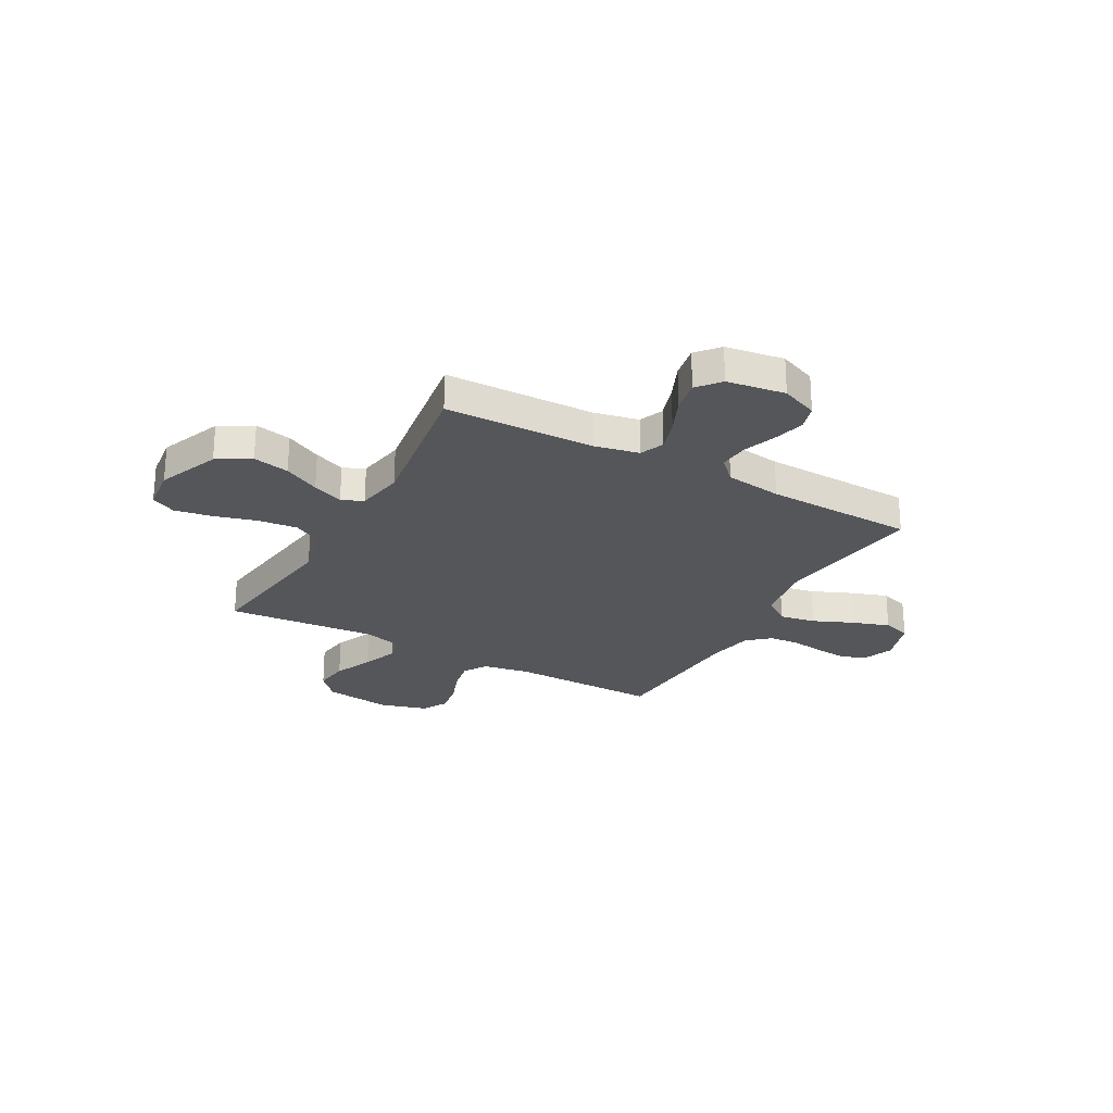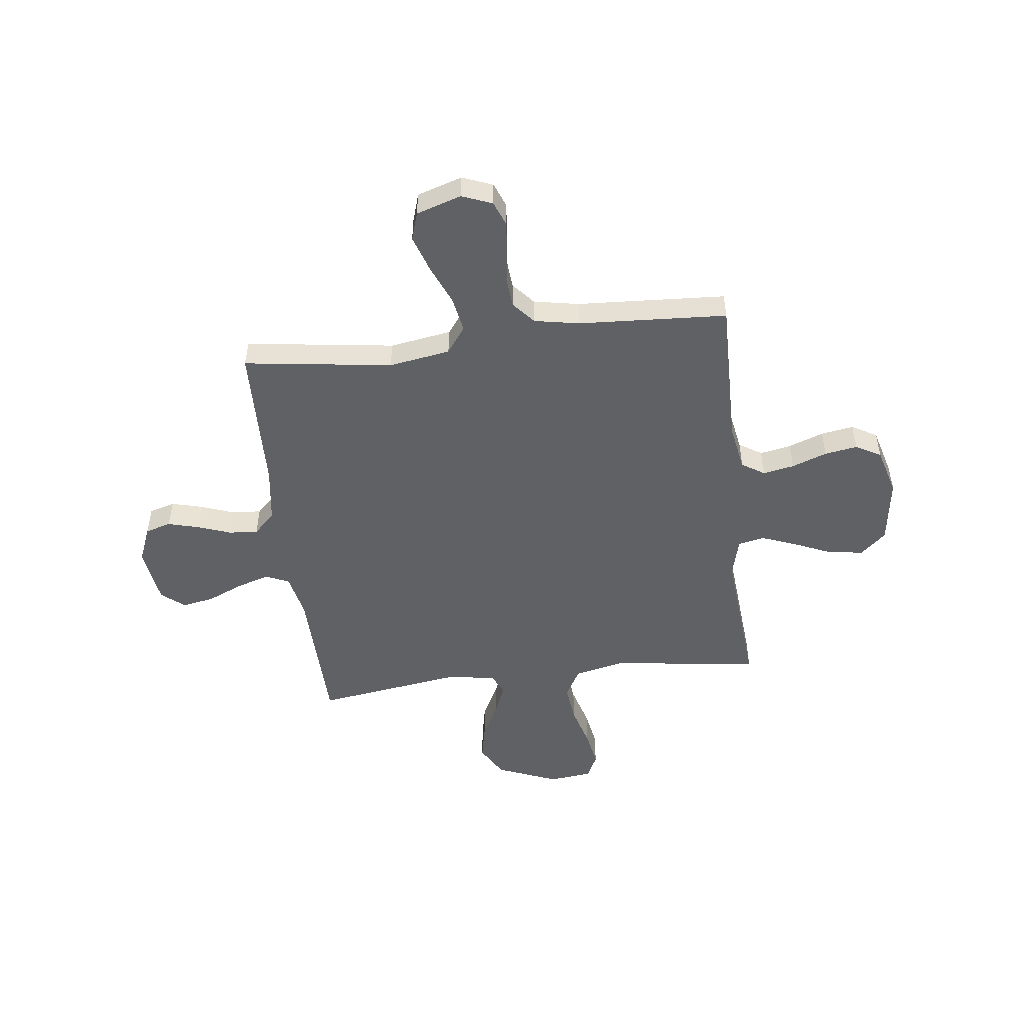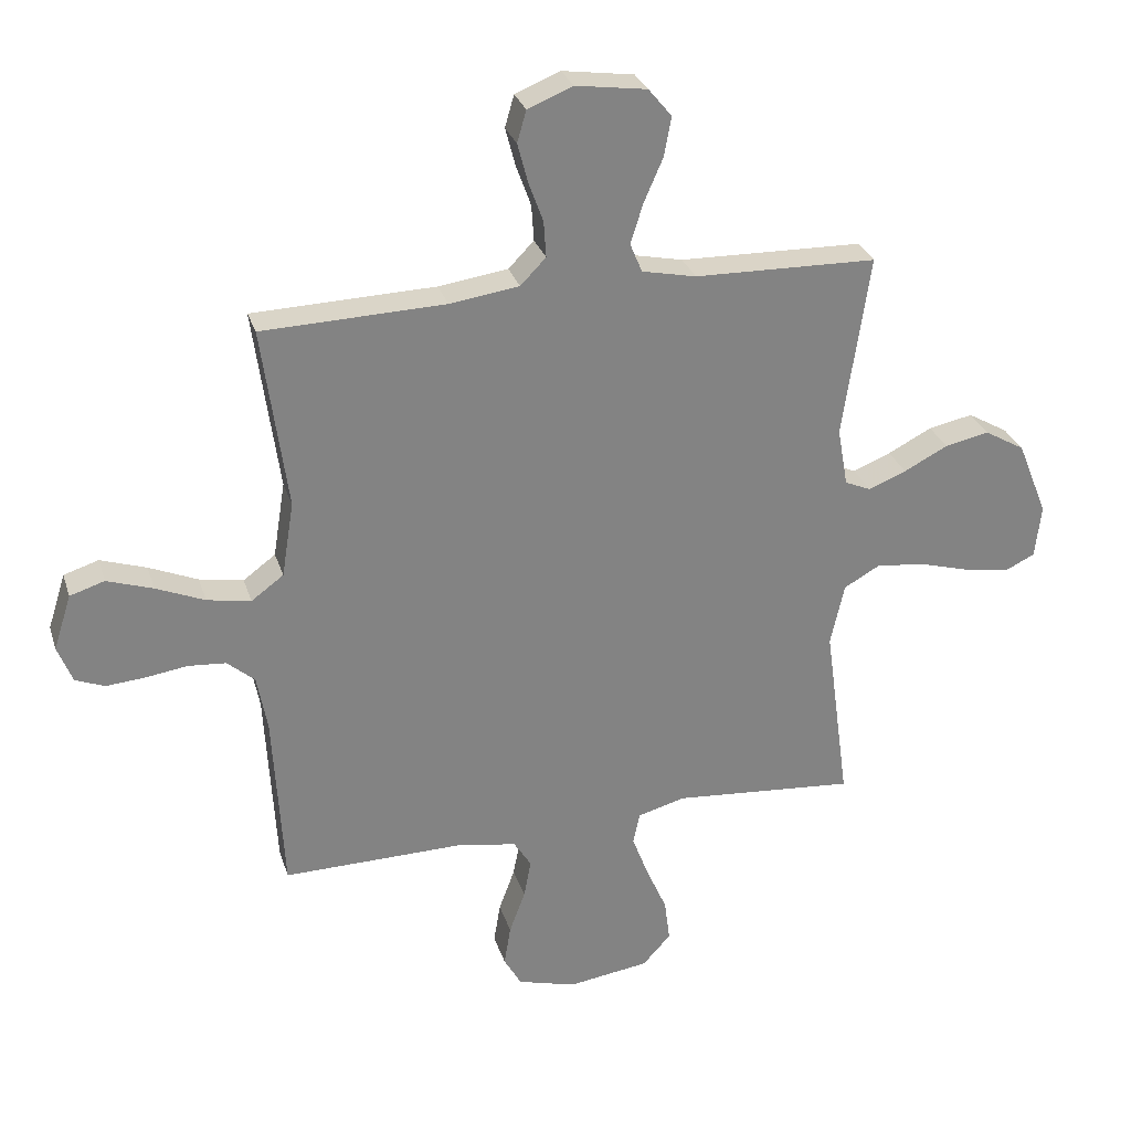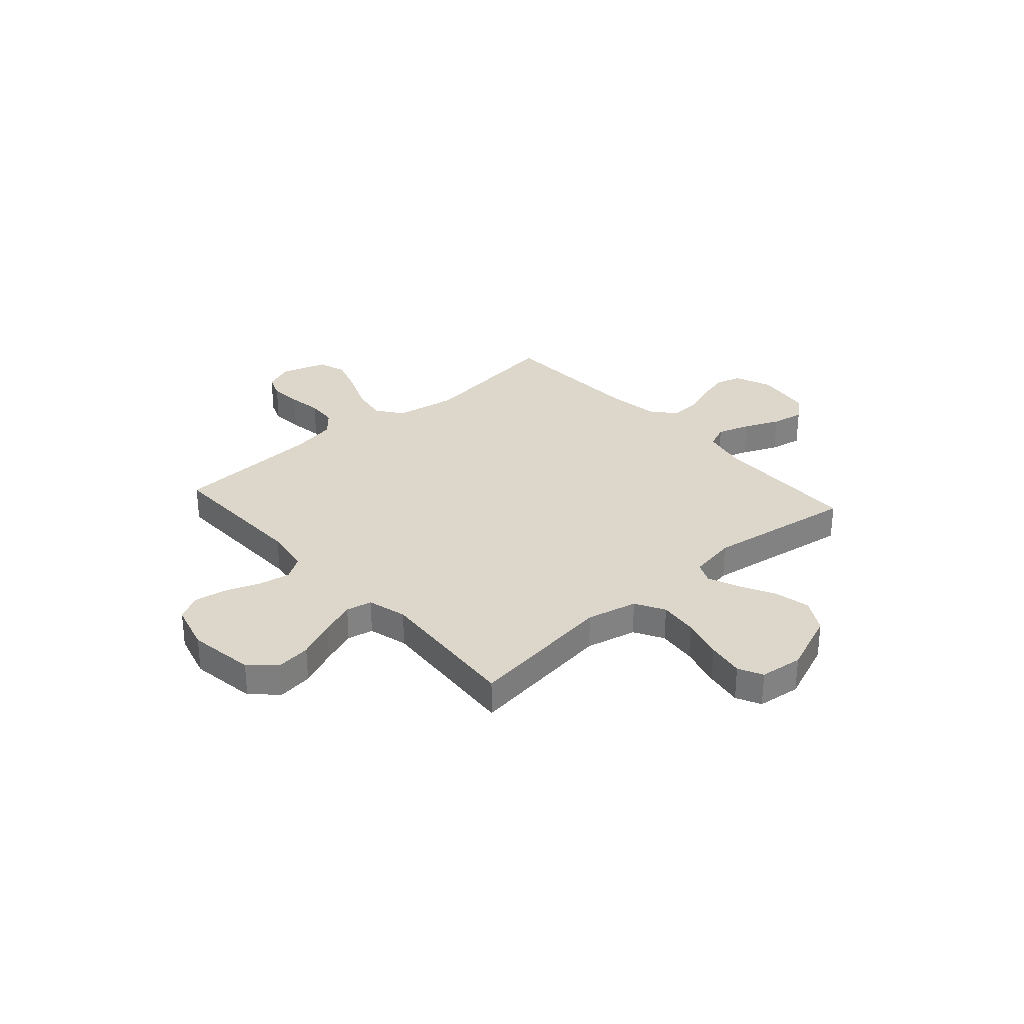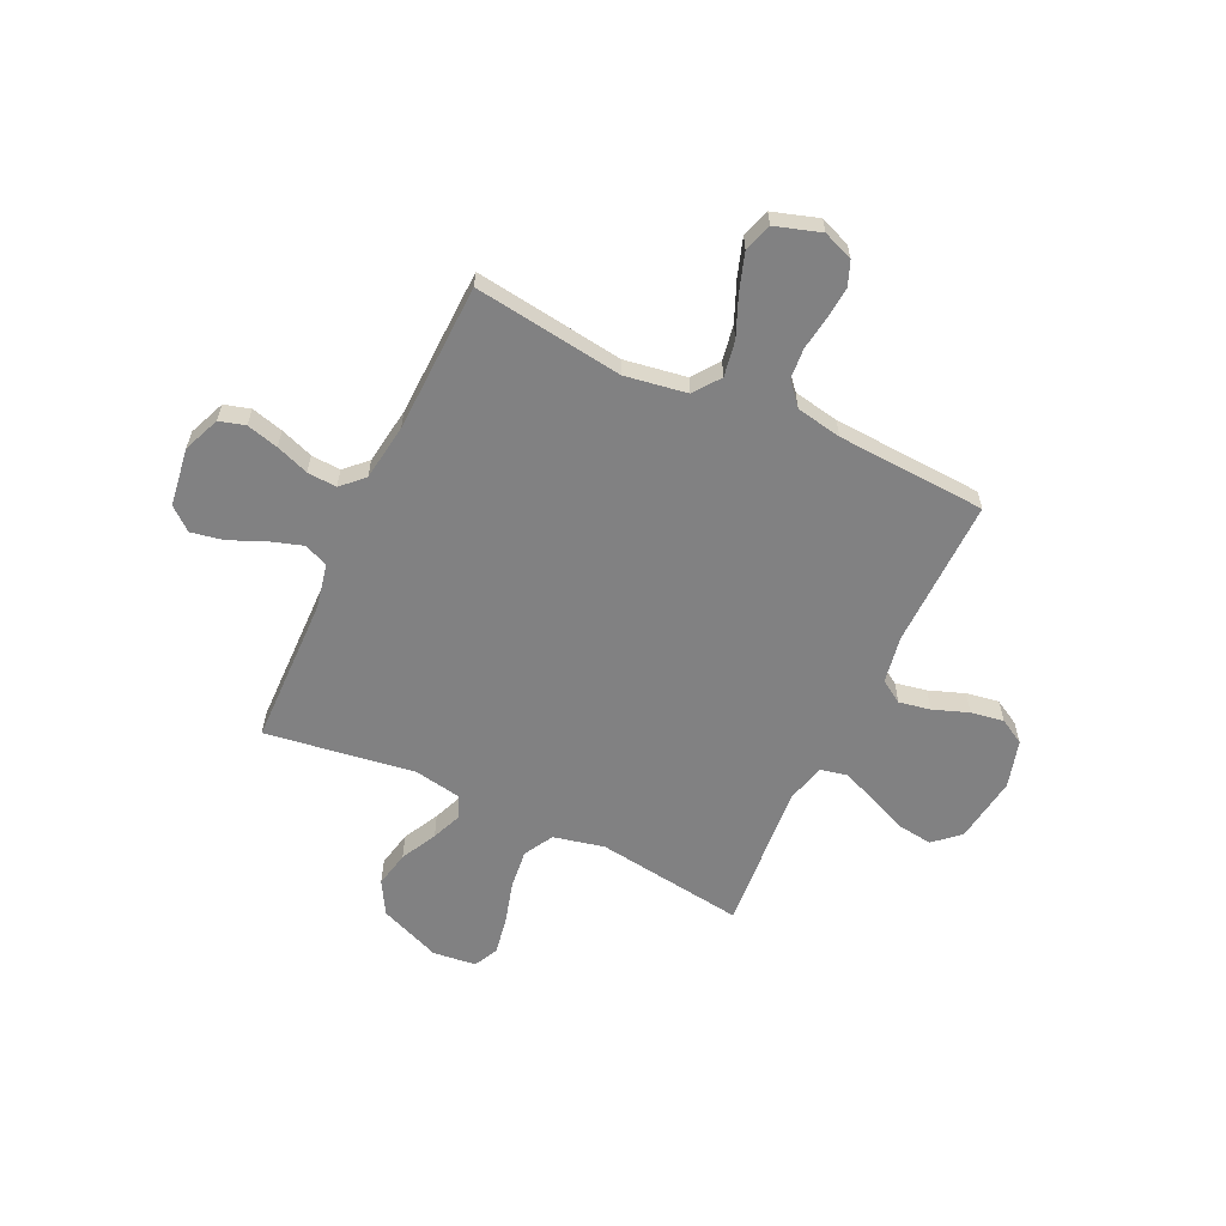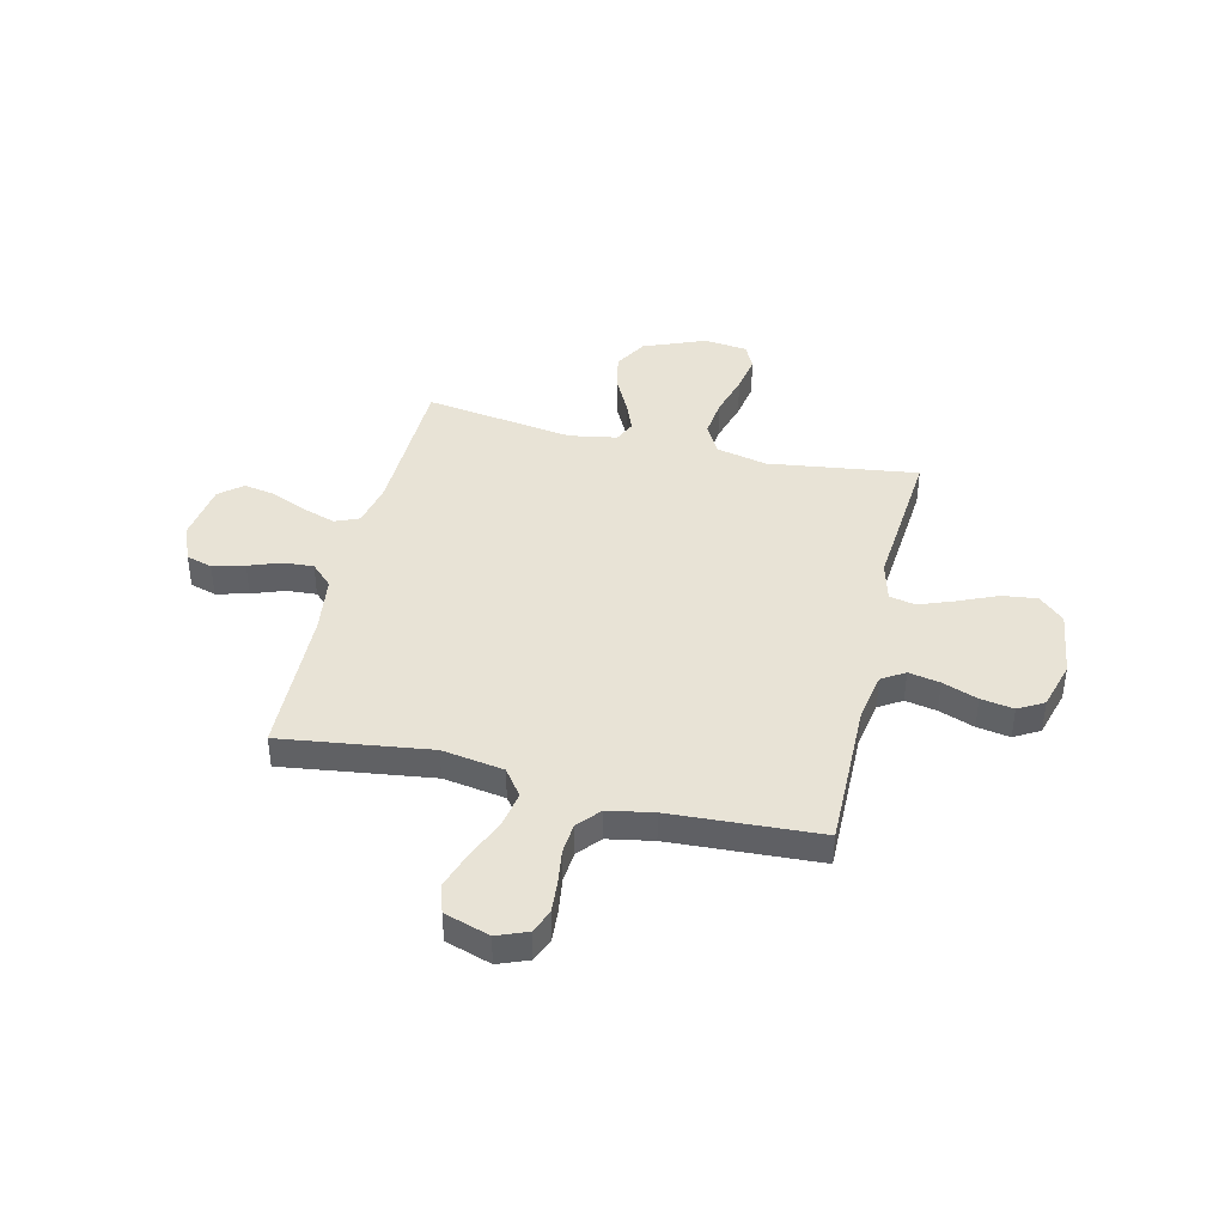
<metadata>
{"format":"obj","ext":"obj","renderer":"f3d","projection":"perspective","resolution":1024,"background":"white","views":[{"elev":-25.5,"azim":-28.9,"up":"+Y"},{"elev":-49.9,"azim":96.9,"up":"+Y"},{"elev":29.0,"azim":163.8,"up":"+Z"},{"elev":30.5,"azim":-131.7,"up":"+Y"},{"elev":-60.5,"azim":64.7,"up":"+Y"},{"elev":41.7,"azim":103.4,"up":"+Y"}]}
</metadata>
<code>
v -0.5 0.07 0.5
v -0.2 0.07 0.507
v -0.111 0.07 0.526
v -0.091 0.07 0.574
v -0.112 0.07 0.64
v -0.143 0.07 0.711
v -0.155 0.07 0.776
v -0.117 0.07 0.822
v 0 0.07 0.839
v 0.074 0.07 0.809
v 0.089 0.07 0.757
v 0.072 0.07 0.693
v 0.048 0.07 0.627
v 0.044 0.07 0.568
v 0.086 0.07 0.525
v 0.2 0.07 0.509
v 0.5 0.07 0.5
v 0.459 0.07 0.2
v 0.479 0.07 0.076
v 0.532 0.07 0.037
v 0.604 0.07 0.05
v 0.684 0.07 0.084
v 0.759 0.07 0.109
v 0.816 0.07 0.091
v 0.845 0.07 0
v 0.821 0.07 -0.061
v 0.773 0.07 -0.08
v 0.709 0.07 -0.075
v 0.641 0.07 -0.065
v 0.579 0.07 -0.07
v 0.534 0.07 -0.109
v 0.517 0.07 -0.2
v 0.5 0.07 -0.5
v 0.2 0.07 -0.496
v 0.105 0.07 -0.513
v 0.076 0.07 -0.559
v 0.088 0.07 -0.622
v 0.114 0.07 -0.693
v 0.125 0.07 -0.759
v 0.096 0.07 -0.81
v 0 0.07 -0.837
v -0.134 0.07 -0.818
v -0.18 0.07 -0.767
v -0.171 0.07 -0.697
v -0.137 0.07 -0.619
v -0.11 0.07 -0.548
v -0.121 0.07 -0.496
v -0.2 0.07 -0.475
v -0.5 0.07 -0.5
v -0.459 0.07 -0.2
v -0.482 0.07 -0.098
v -0.541 0.07 -0.065
v -0.62 0.07 -0.074
v -0.705 0.07 -0.098
v -0.78 0.07 -0.111
v -0.829 0.07 -0.087
v -0.839 0.07 0
v -0.789 0.07 0.124
v -0.723 0.07 0.162
v -0.65 0.07 0.147
v -0.578 0.07 0.11
v -0.516 0.07 0.085
v -0.473 0.07 0.104
v -0.456 0.07 0.2
v -0.5 0 0.5
v -0.2 0 0.507
v -0.111 0 0.526
v -0.091 0 0.574
v -0.112 0 0.64
v -0.143 0 0.711
v -0.155 0 0.776
v -0.117 0 0.822
v 0 0 0.839
v 0.074 0 0.809
v 0.089 0 0.757
v 0.072 0 0.693
v 0.048 0 0.627
v 0.044 0 0.568
v 0.086 0 0.525
v 0.2 0 0.509
v 0.5 0 0.5
v 0.459 0 0.2
v 0.479 0 0.076
v 0.532 0 0.037
v 0.604 0 0.05
v 0.684 0 0.084
v 0.759 0 0.109
v 0.816 0 0.091
v 0.845 0 0
v 0.821 0 -0.061
v 0.773 0 -0.08
v 0.709 0 -0.075
v 0.641 0 -0.065
v 0.579 0 -0.07
v 0.534 0 -0.109
v 0.517 0 -0.2
v 0.5 0 -0.5
v 0.2 0 -0.496
v 0.105 0 -0.513
v 0.076 0 -0.559
v 0.088 0 -0.622
v 0.114 0 -0.693
v 0.125 0 -0.759
v 0.096 0 -0.81
v 0 0 -0.837
v -0.134 0 -0.818
v -0.18 0 -0.767
v -0.171 0 -0.697
v -0.137 0 -0.619
v -0.11 0 -0.548
v -0.121 0 -0.496
v -0.2 0 -0.475
v -0.5 0 -0.5
v -0.459 0 -0.2
v -0.482 0 -0.098
v -0.541 0 -0.065
v -0.62 0 -0.074
v -0.705 0 -0.098
v -0.78 0 -0.111
v -0.829 0 -0.087
v -0.839 0 0
v -0.789 0 0.124
v -0.723 0 0.162
v -0.65 0 0.147
v -0.578 0 0.11
v -0.516 0 0.085
v -0.473 0 0.104
v -0.456 0 0.2
f 58 59 60 61
f 58 61 62
f 57 58 62
f 56 57 62
f 53 54 55 56
f 52 53 56 62
f 51 52 62 63
f 48 49 50
f 47 48 50 51
f 42 43 44 45
f 42 45 46
f 41 42 46
f 40 41 46 47
f 37 38 39 40
f 36 37 40 47
f 32 33 34
f 31 32 34 35
f 26 27 28 29
f 24 25 26 29
f 24 29 30
f 21 22 23 24
f 21 24 30
f 20 21 30 31
f 16 17 18
f 15 16 18 19
f 14 15 19
f 10 11 12 13
f 8 9 10 13
f 8 13 14
f 5 6 7 8
f 4 5 8 14
f 3 4 14 19
f 64 1 2
f 64 2 3 19
f 35 36 47 51
f 35 51 63 64
f 31 35 64
f 19 20 31 64
f 125 124 123 122
f 126 125 122
f 126 122 121
f 126 121 120
f 120 119 118 117
f 126 120 117 116
f 127 126 116 115
f 114 113 112
f 115 114 112 111
f 109 108 107 106
f 110 109 106
f 110 106 105
f 111 110 105 104
f 104 103 102 101
f 111 104 101 100
f 98 97 96
f 99 98 96 95
f 93 92 91 90
f 93 90 89 88
f 94 93 88
f 88 87 86 85
f 94 88 85
f 95 94 85 84
f 82 81 80
f 83 82 80 79
f 83 79 78
f 77 76 75 74
f 77 74 73 72
f 78 77 72
f 72 71 70 69
f 78 72 69 68
f 83 78 68 67
f 66 65 128
f 83 67 66 128
f 115 111 100 99
f 128 127 115 99
f 128 99 95
f 128 95 84 83
f 1 65 66 2
f 2 66 67 3
f 3 67 68 4
f 4 68 69 5
f 5 69 70 6
f 6 70 71 7
f 7 71 72 8
f 8 72 73 9
f 9 73 74 10
f 10 74 75 11
f 11 75 76 12
f 12 76 77 13
f 13 77 78 14
f 14 78 79 15
f 15 79 80 16
f 16 80 81 17
f 17 81 82 18
f 18 82 83 19
f 19 83 84 20
f 20 84 85 21
f 21 85 86 22
f 22 86 87 23
f 23 87 88 24
f 24 88 89 25
f 25 89 90 26
f 26 90 91 27
f 27 91 92 28
f 28 92 93 29
f 29 93 94 30
f 30 94 95 31
f 31 95 96 32
f 32 96 97 33
f 33 97 98 34
f 34 98 99 35
f 35 99 100 36
f 36 100 101 37
f 37 101 102 38
f 38 102 103 39
f 39 103 104 40
f 40 104 105 41
f 41 105 106 42
f 42 106 107 43
f 43 107 108 44
f 44 108 109 45
f 45 109 110 46
f 46 110 111 47
f 47 111 112 48
f 48 112 113 49
f 49 113 114 50
f 50 114 115 51
f 51 115 116 52
f 52 116 117 53
f 53 117 118 54
f 54 118 119 55
f 55 119 120 56
f 56 120 121 57
f 57 121 122 58
f 58 122 123 59
f 59 123 124 60
f 60 124 125 61
f 61 125 126 62
f 62 126 127 63
f 63 127 128 64
f 64 128 65 1

</code>
